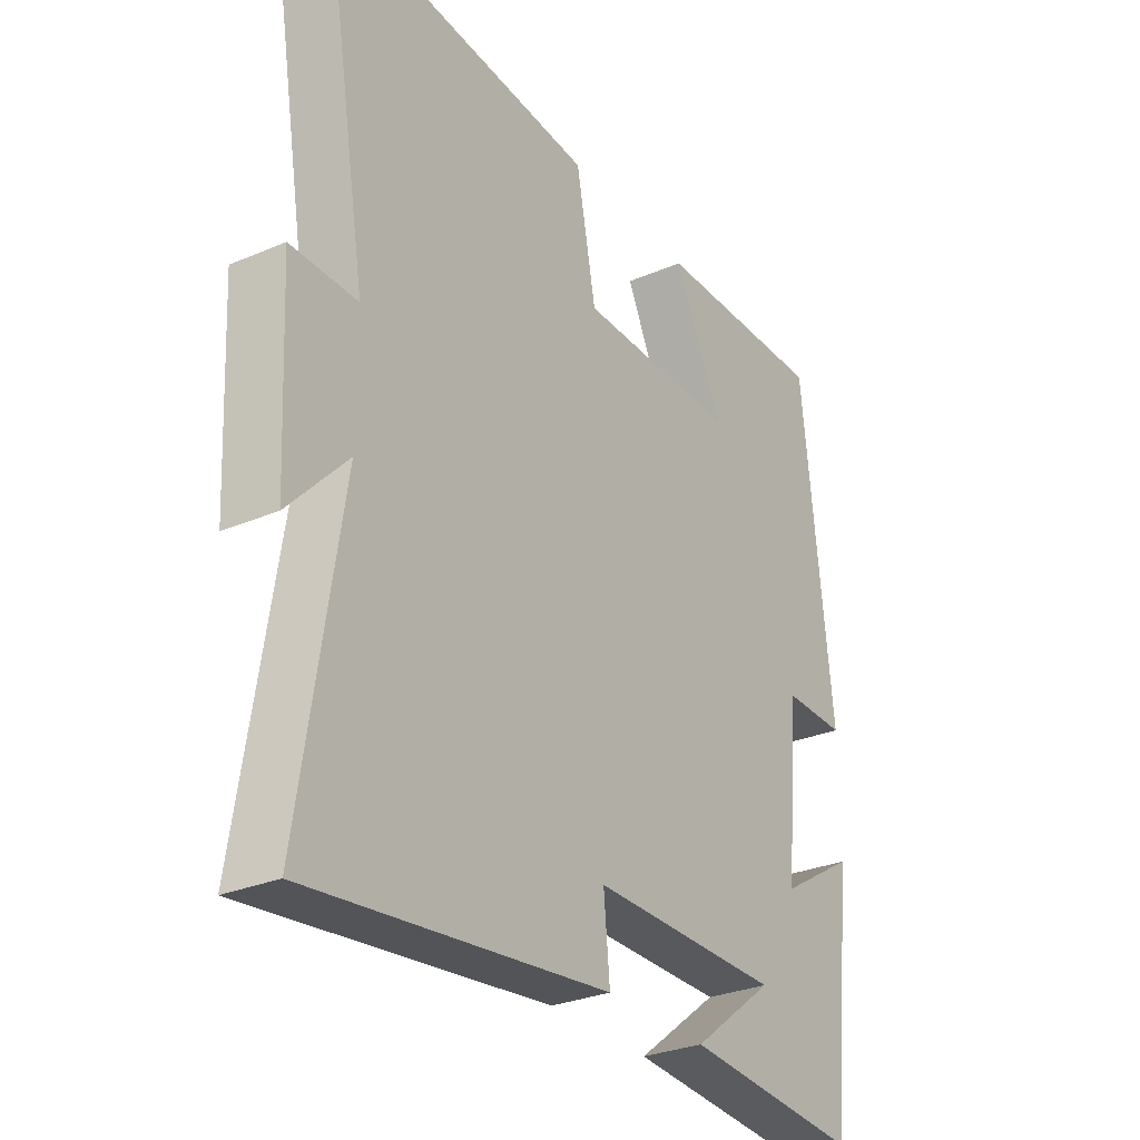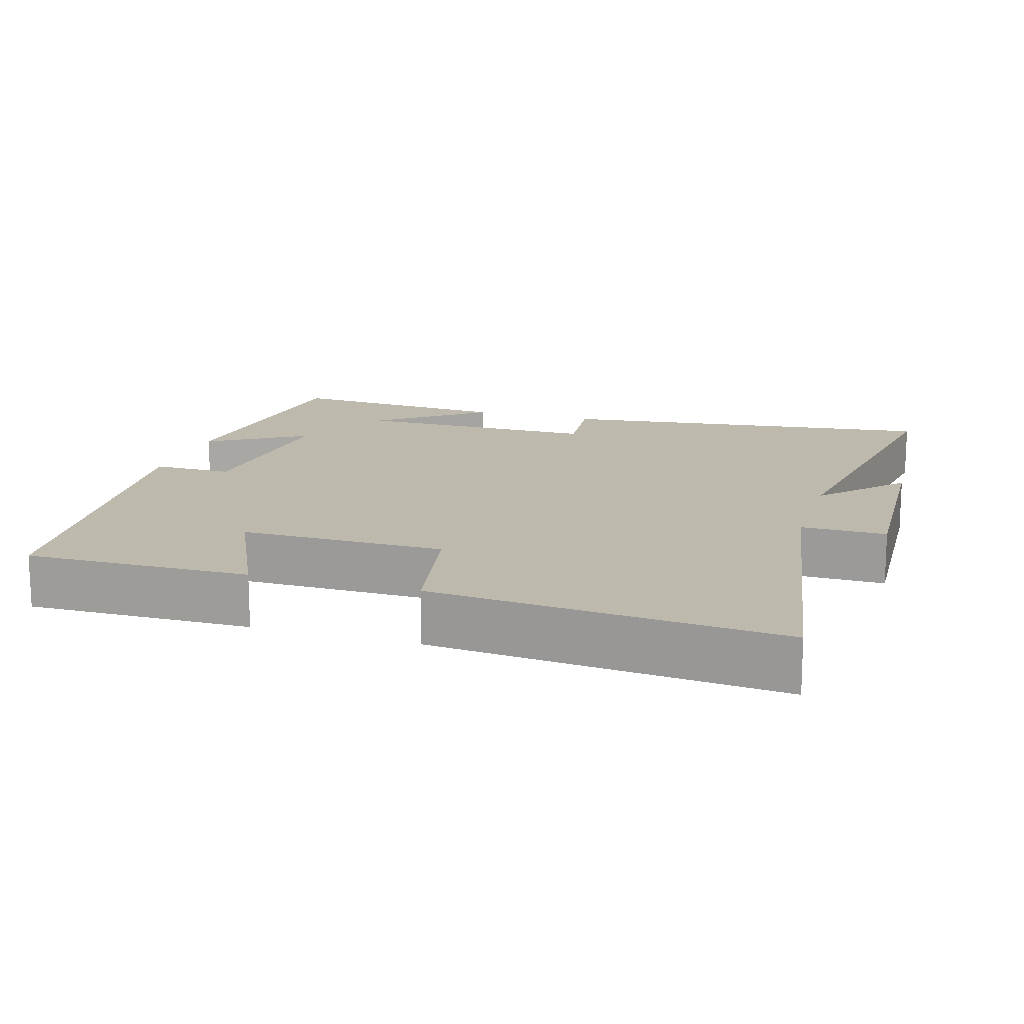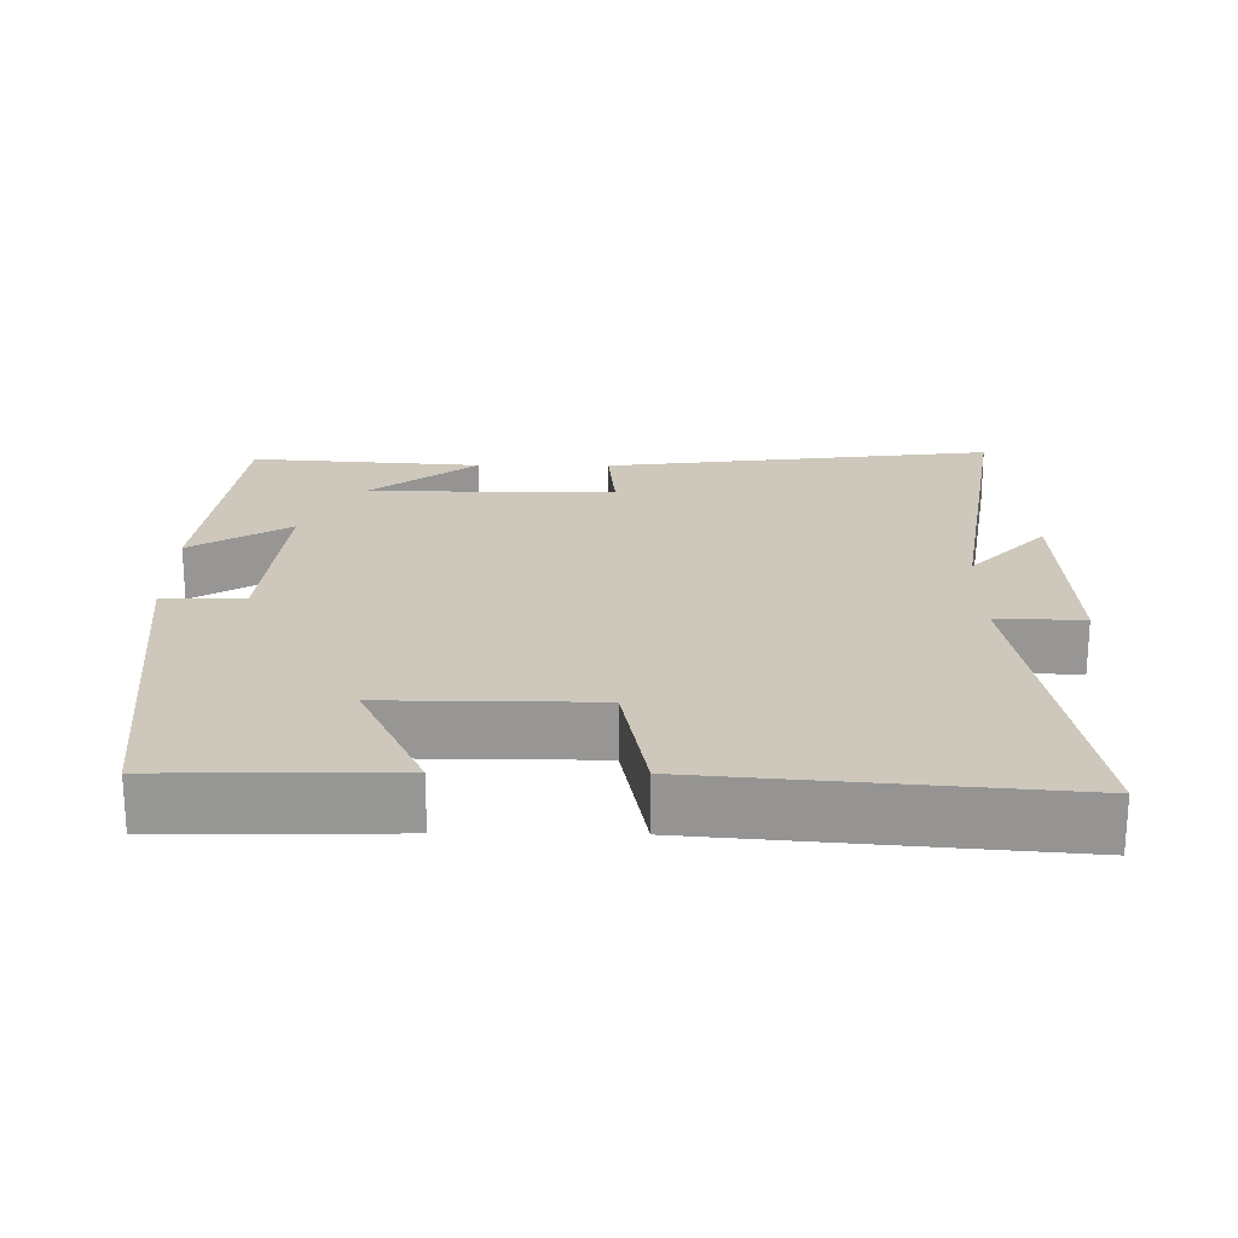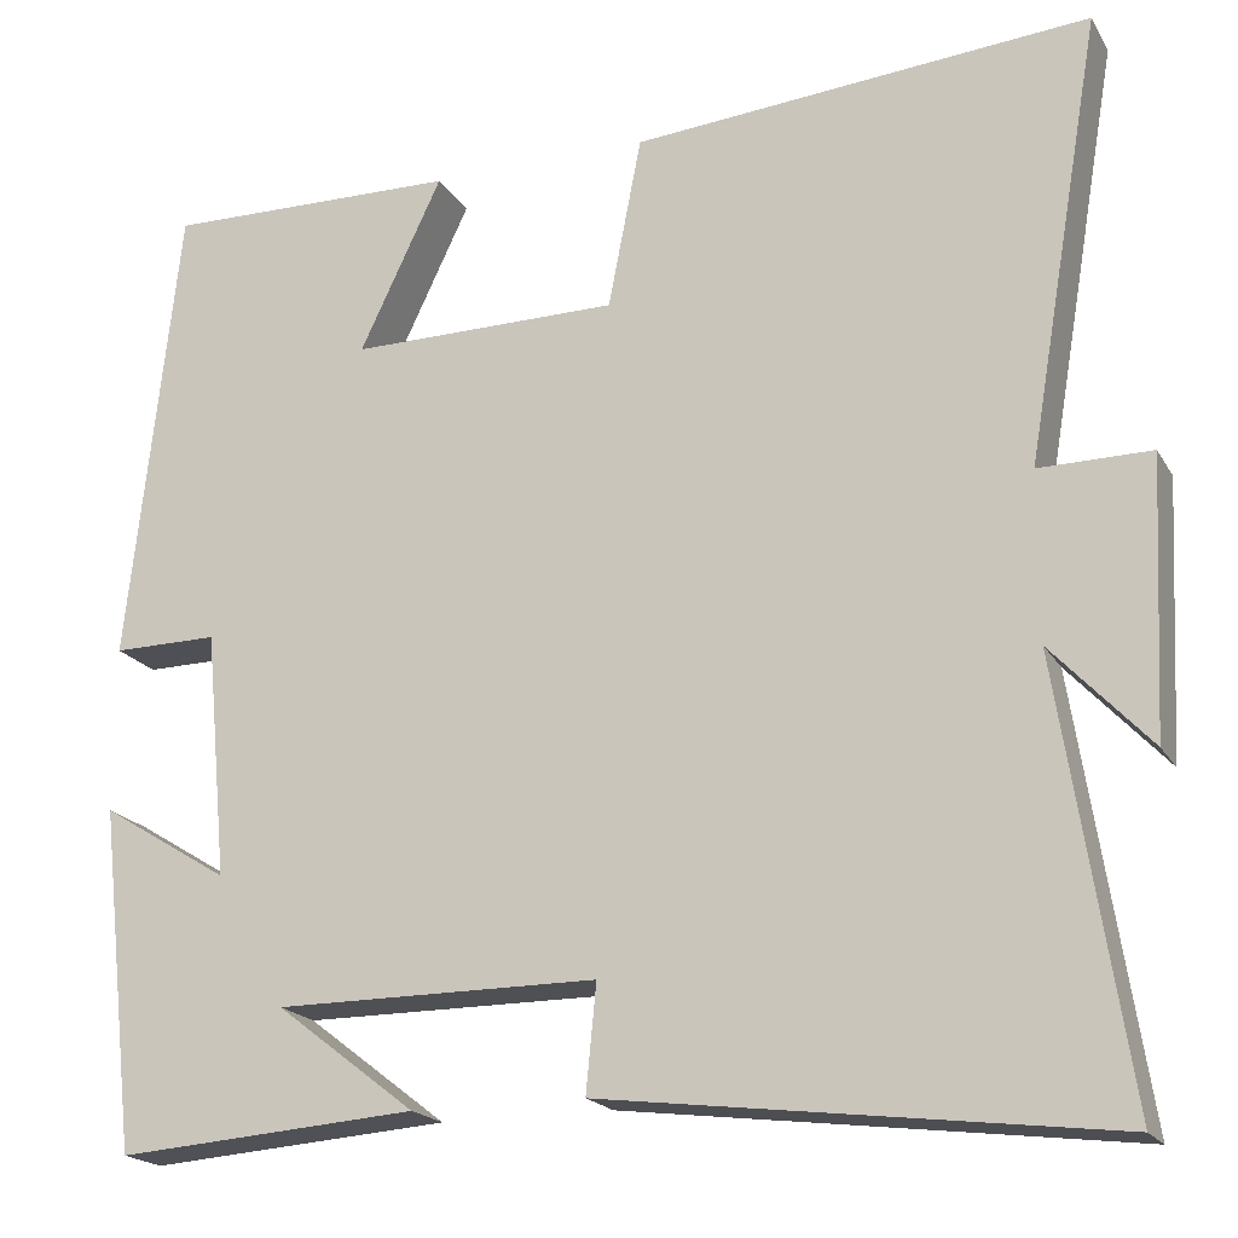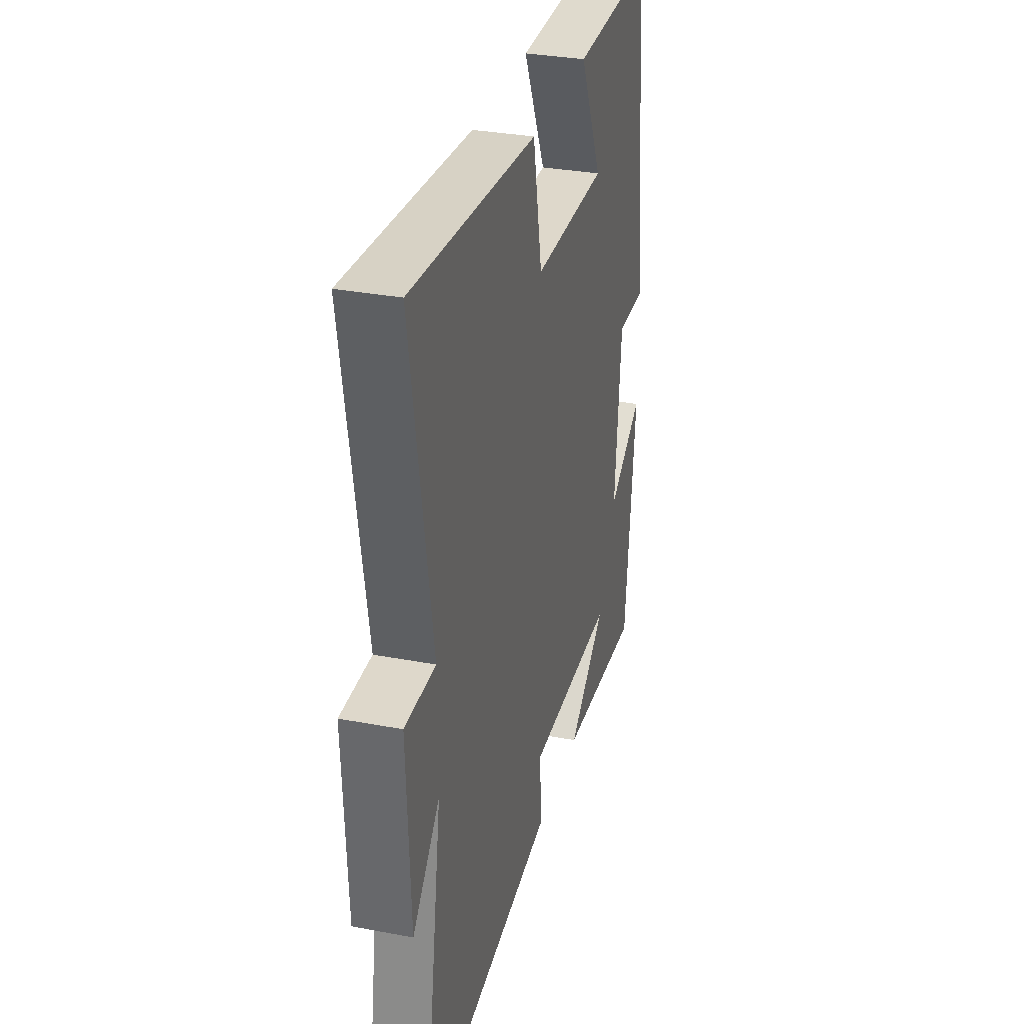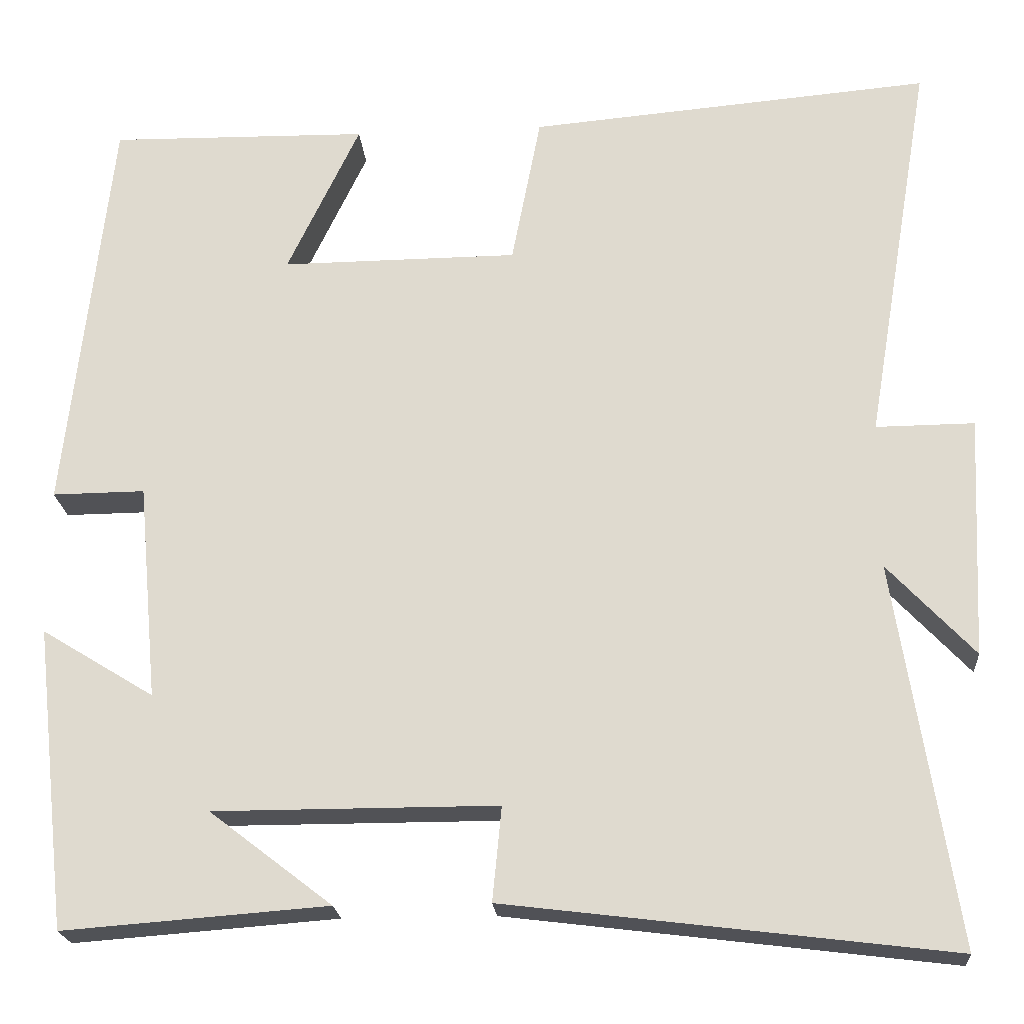
<metadata>
{"format":"obj","ext":"obj","renderer":"f3d","projection":"perspective","resolution":1024,"background":"white","views":[{"elev":-29.2,"azim":122.4,"up":"+Z"},{"elev":15.2,"azim":17.0,"up":"+Y"},{"elev":21.9,"azim":0.6,"up":"+Y"},{"elev":-19.2,"azim":22.0,"up":"+Z"},{"elev":32.0,"azim":104.9,"up":"+Z"},{"elev":-21.2,"azim":4.4,"up":"+Z"}]}
</metadata>
<code>
v 0.58 0.07 0.542
v 0.5 0.07 0.071
v 0.618 0.07 0.072
v 0.604 0.07 -0.218
v 0.5 0.07 -0.107
v 0.572 0.07 -0.566
v 0.039 0.07 -0.5
v 0.05 0.07 -0.387
v -0.29 0.07 -0.387
v -0.143 0.07 -0.5
v -0.46 0.07 -0.524
v -0.5 0.07 -0.162
v -0.365 0.07 -0.245
v -0.389 0.07 0.015
v -0.5 0.07 0.014
v -0.446 0.07 0.505
v -0.135 0.07 0.5
v -0.222 0.07 0.317
v 0.062 0.07 0.319
v 0.097 0.07 0.5
v 0.58 0 0.542
v 0.5 0 0.071
v 0.618 0 0.072
v 0.604 0 -0.218
v 0.5 0 -0.107
v 0.572 0 -0.566
v 0.039 0 -0.5
v 0.05 0 -0.387
v -0.29 0 -0.387
v -0.143 0 -0.5
v -0.46 0 -0.524
v -0.5 0 -0.162
v -0.365 0 -0.245
v -0.389 0 0.015
v -0.5 0 0.014
v -0.446 0 0.505
v -0.135 0 0.5
v -0.222 0 0.317
v 0.062 0 0.319
v 0.097 0 0.5
f 19 20 1 2
f 18 19 2
f 15 16 17 18
f 14 15 18 2
f 13 14 2 3
f 11 12 13
f 9 10 11
f 9 11 13
f 8 9 13 3
f 5 6 7 8
f 3 4 5
f 3 5 8
f 22 21 40 39
f 22 39 38
f 38 37 36 35
f 22 38 35 34
f 23 22 34 33
f 33 32 31
f 31 30 29
f 33 31 29
f 23 33 29 28
f 28 27 26 25
f 25 24 23
f 28 25 23
f 1 21 22 2
f 2 22 23 3
f 3 23 24 4
f 4 24 25 5
f 5 25 26 6
f 6 26 27 7
f 7 27 28 8
f 8 28 29 9
f 9 29 30 10
f 10 30 31 11
f 11 31 32 12
f 12 32 33 13
f 13 33 34 14
f 14 34 35 15
f 15 35 36 16
f 16 36 37 17
f 17 37 38 18
f 18 38 39 19
f 19 39 40 20
f 20 40 21 1

</code>
